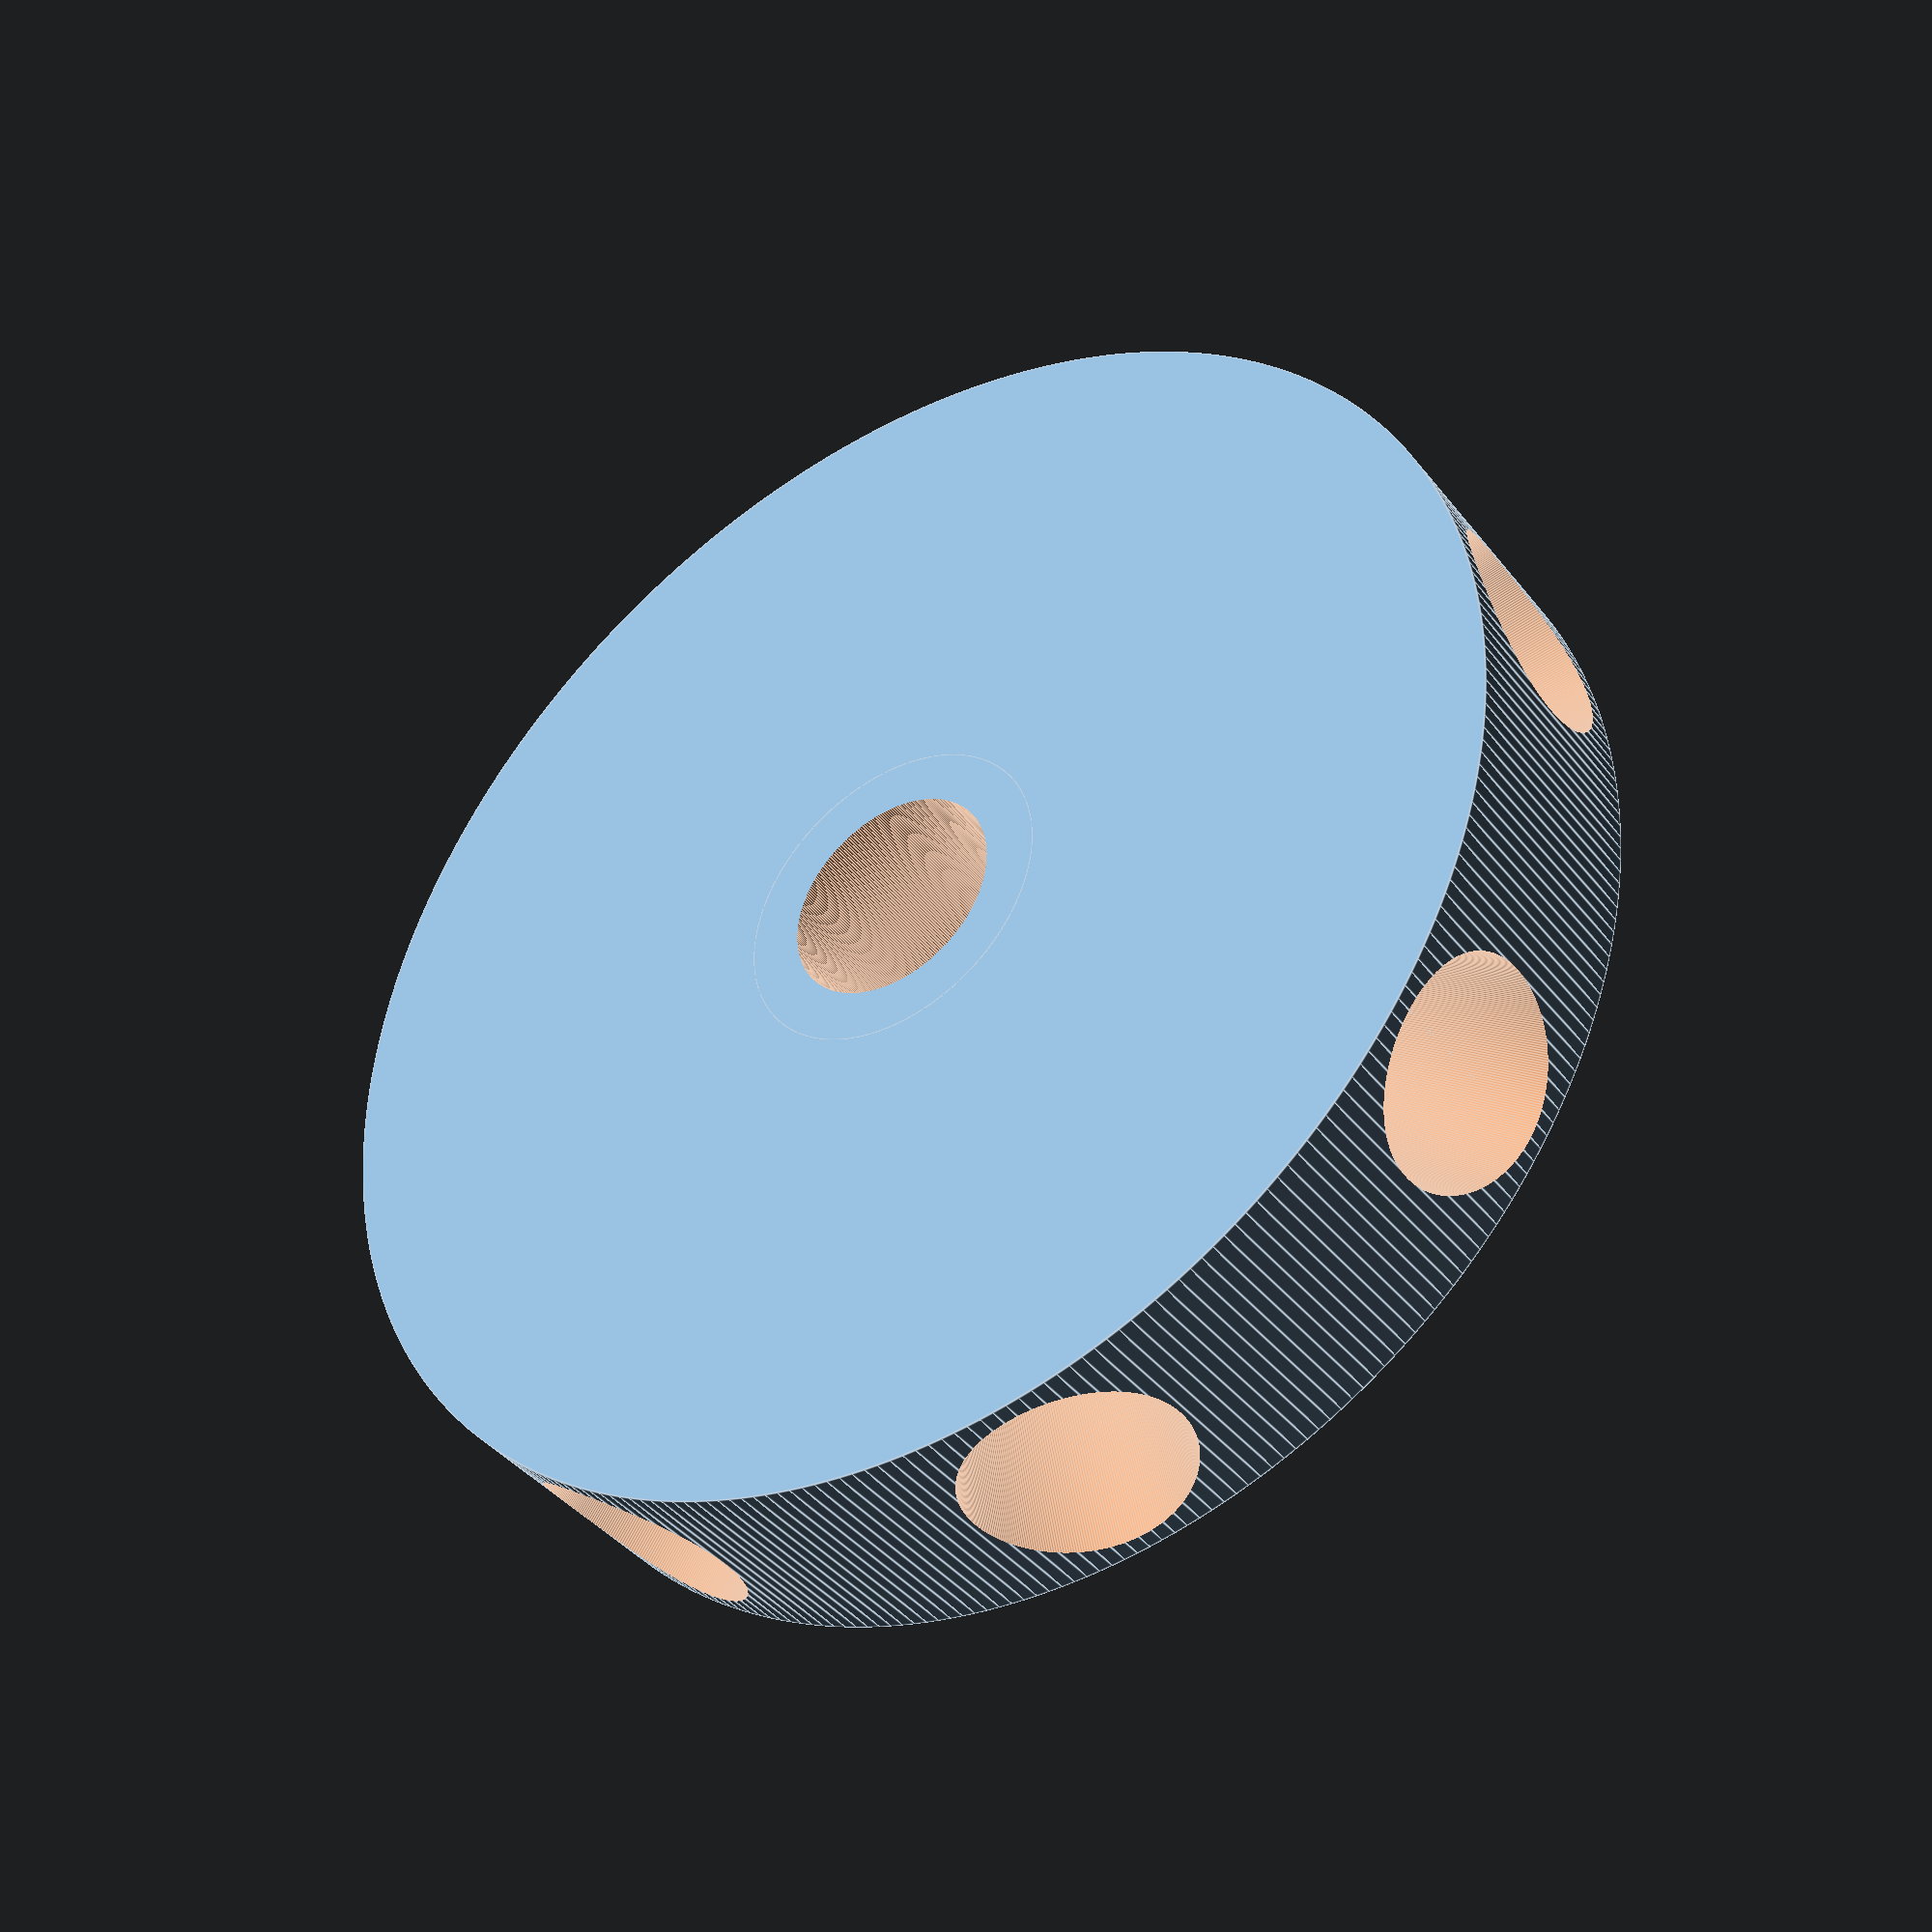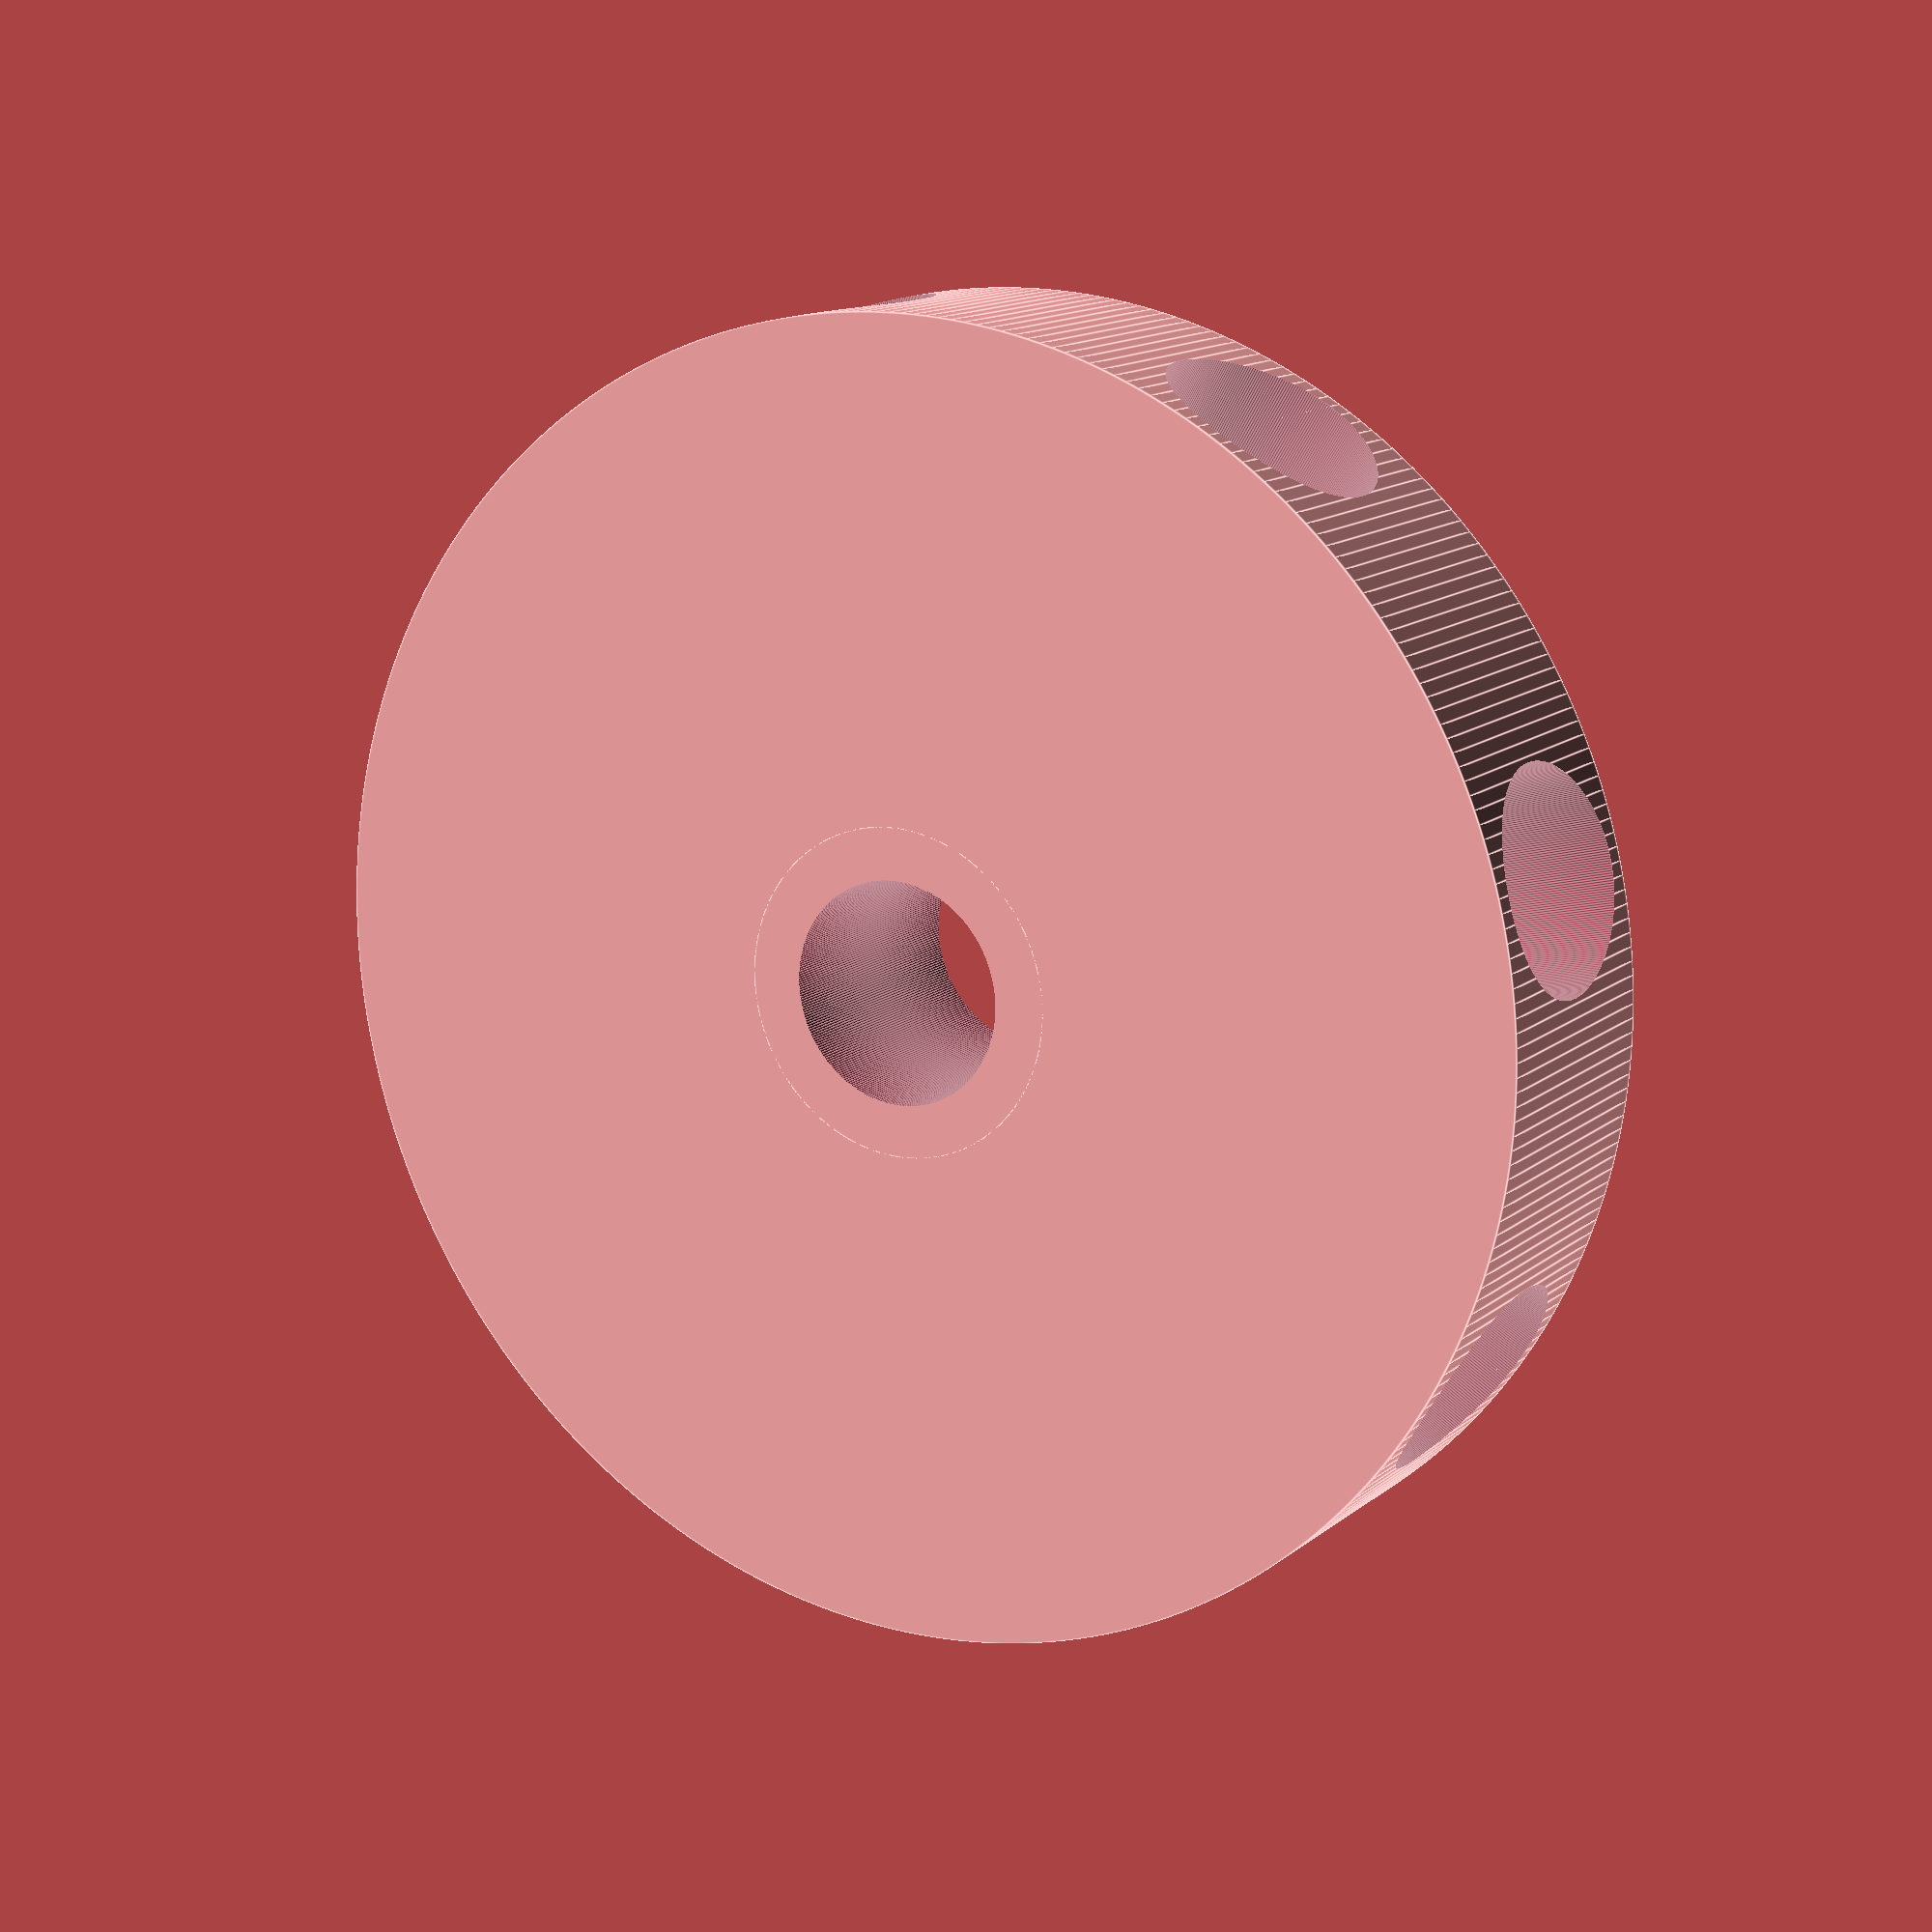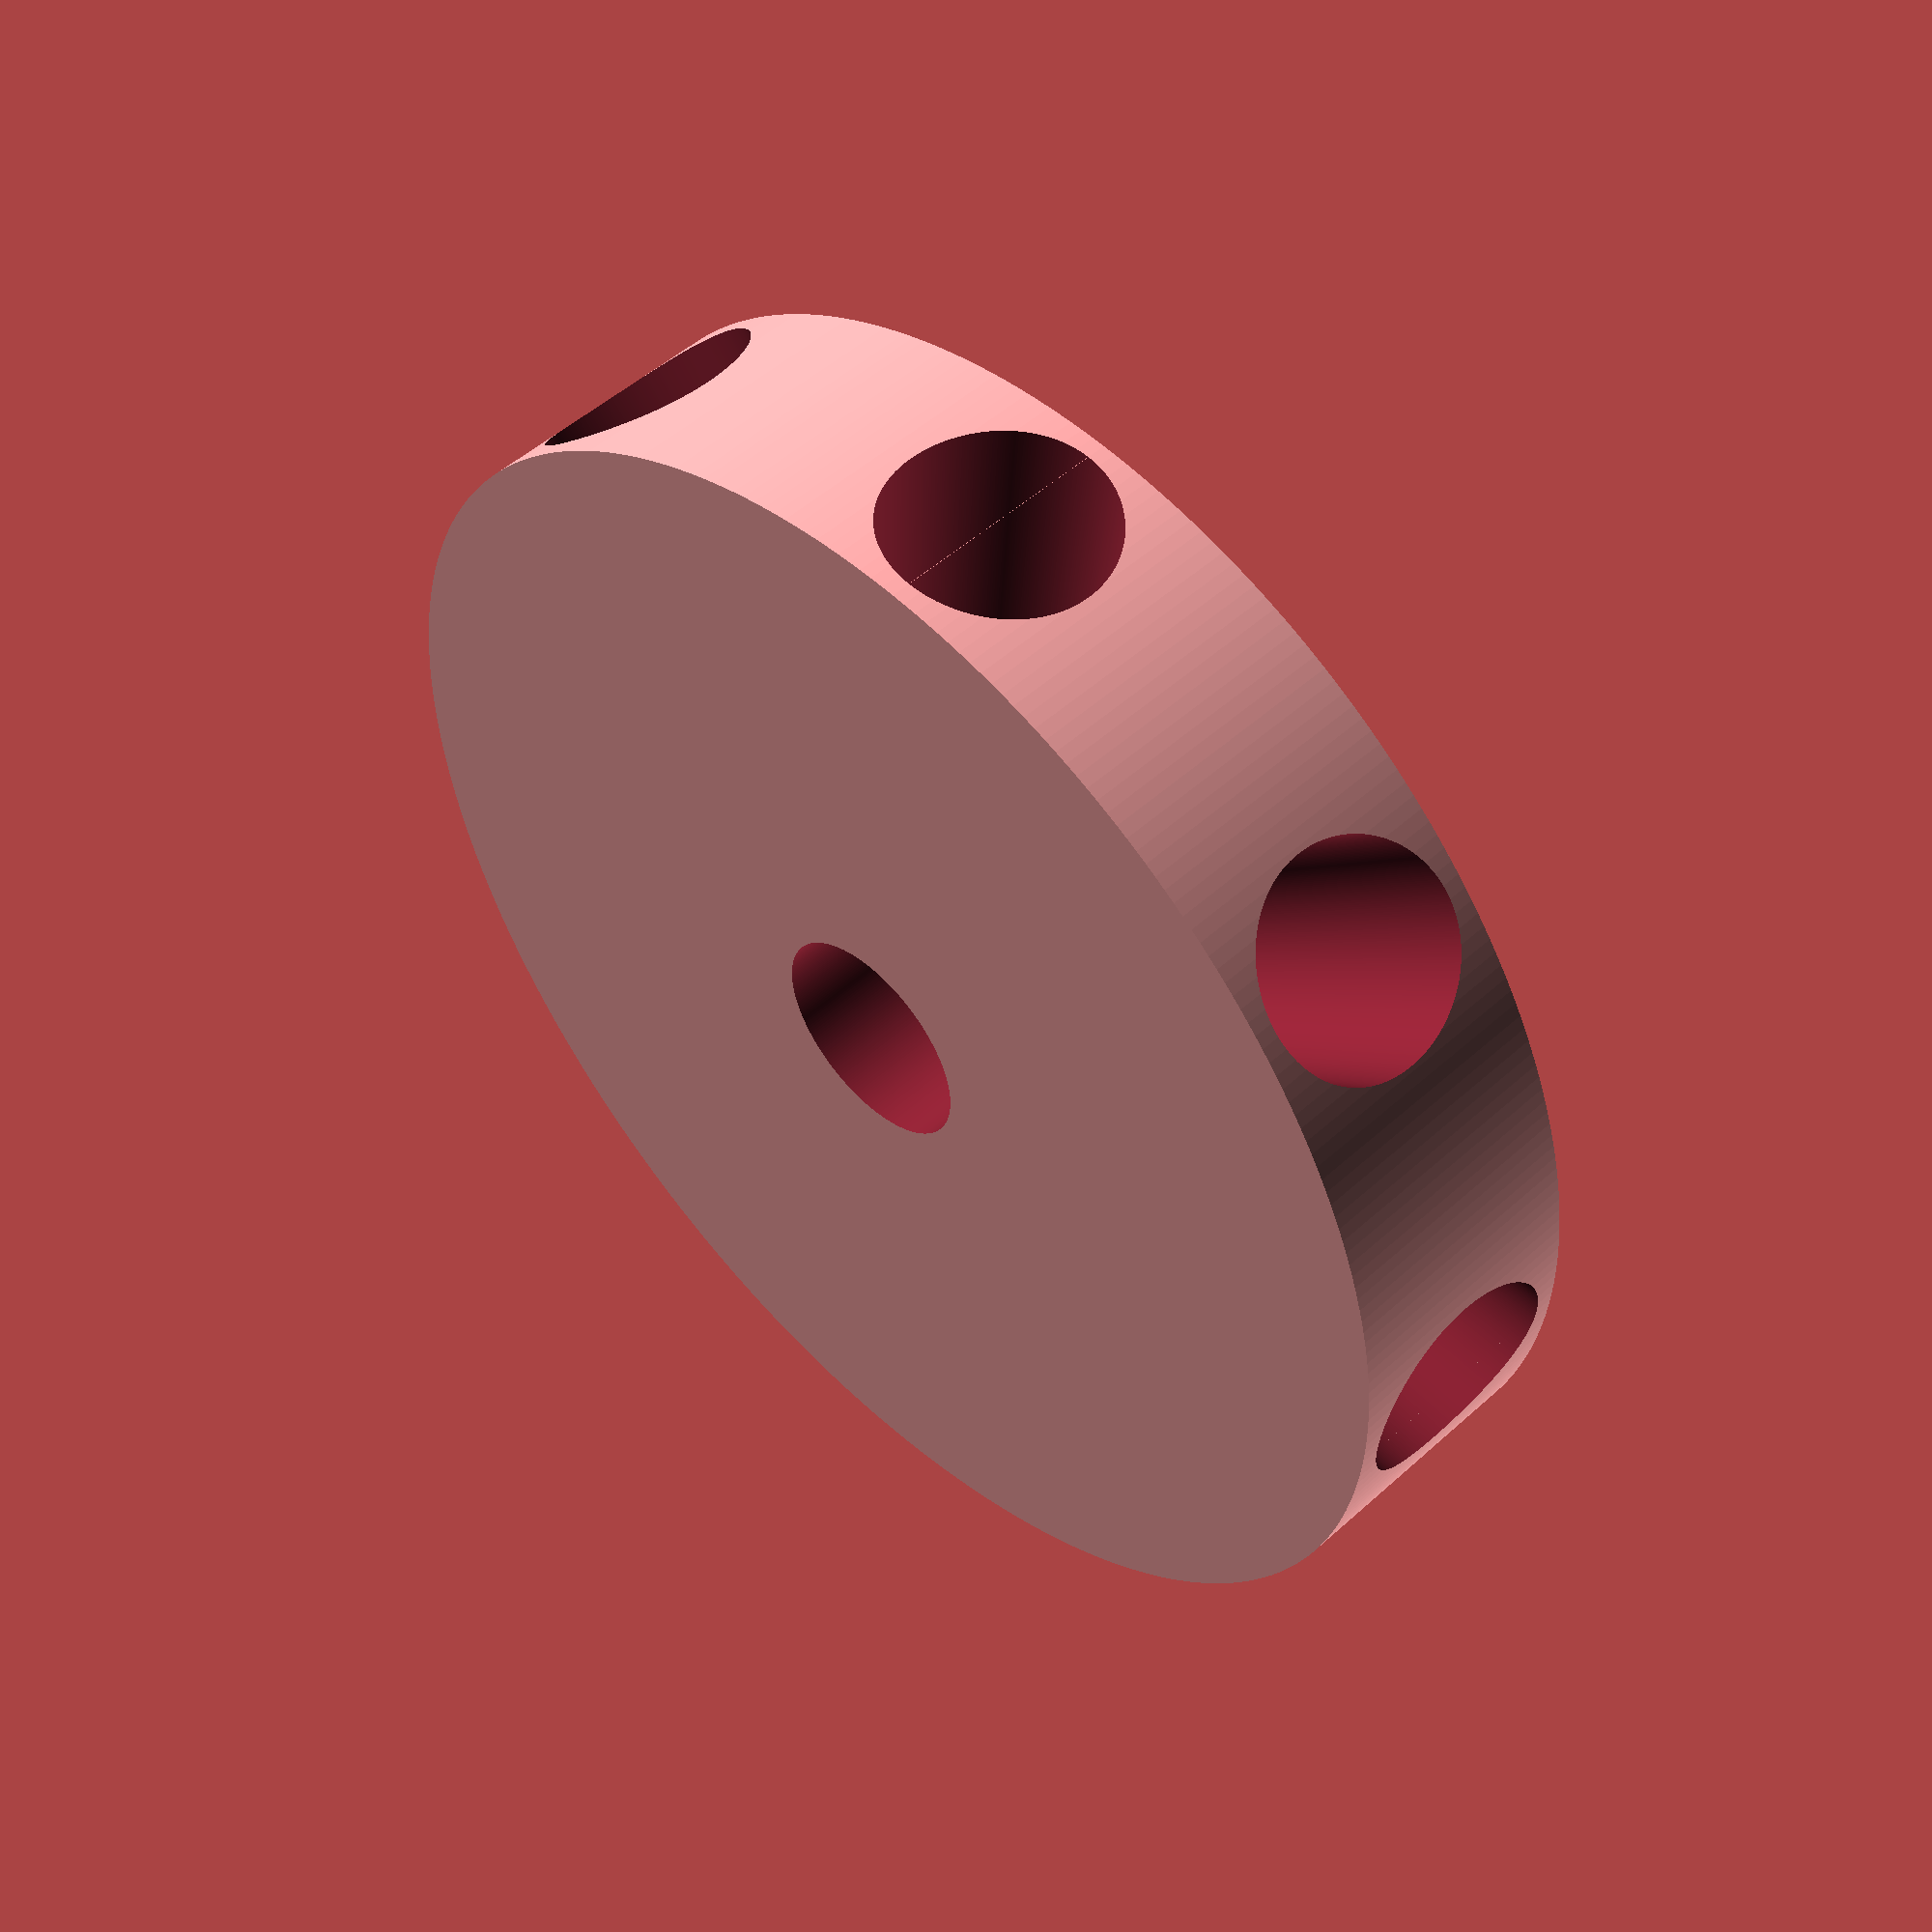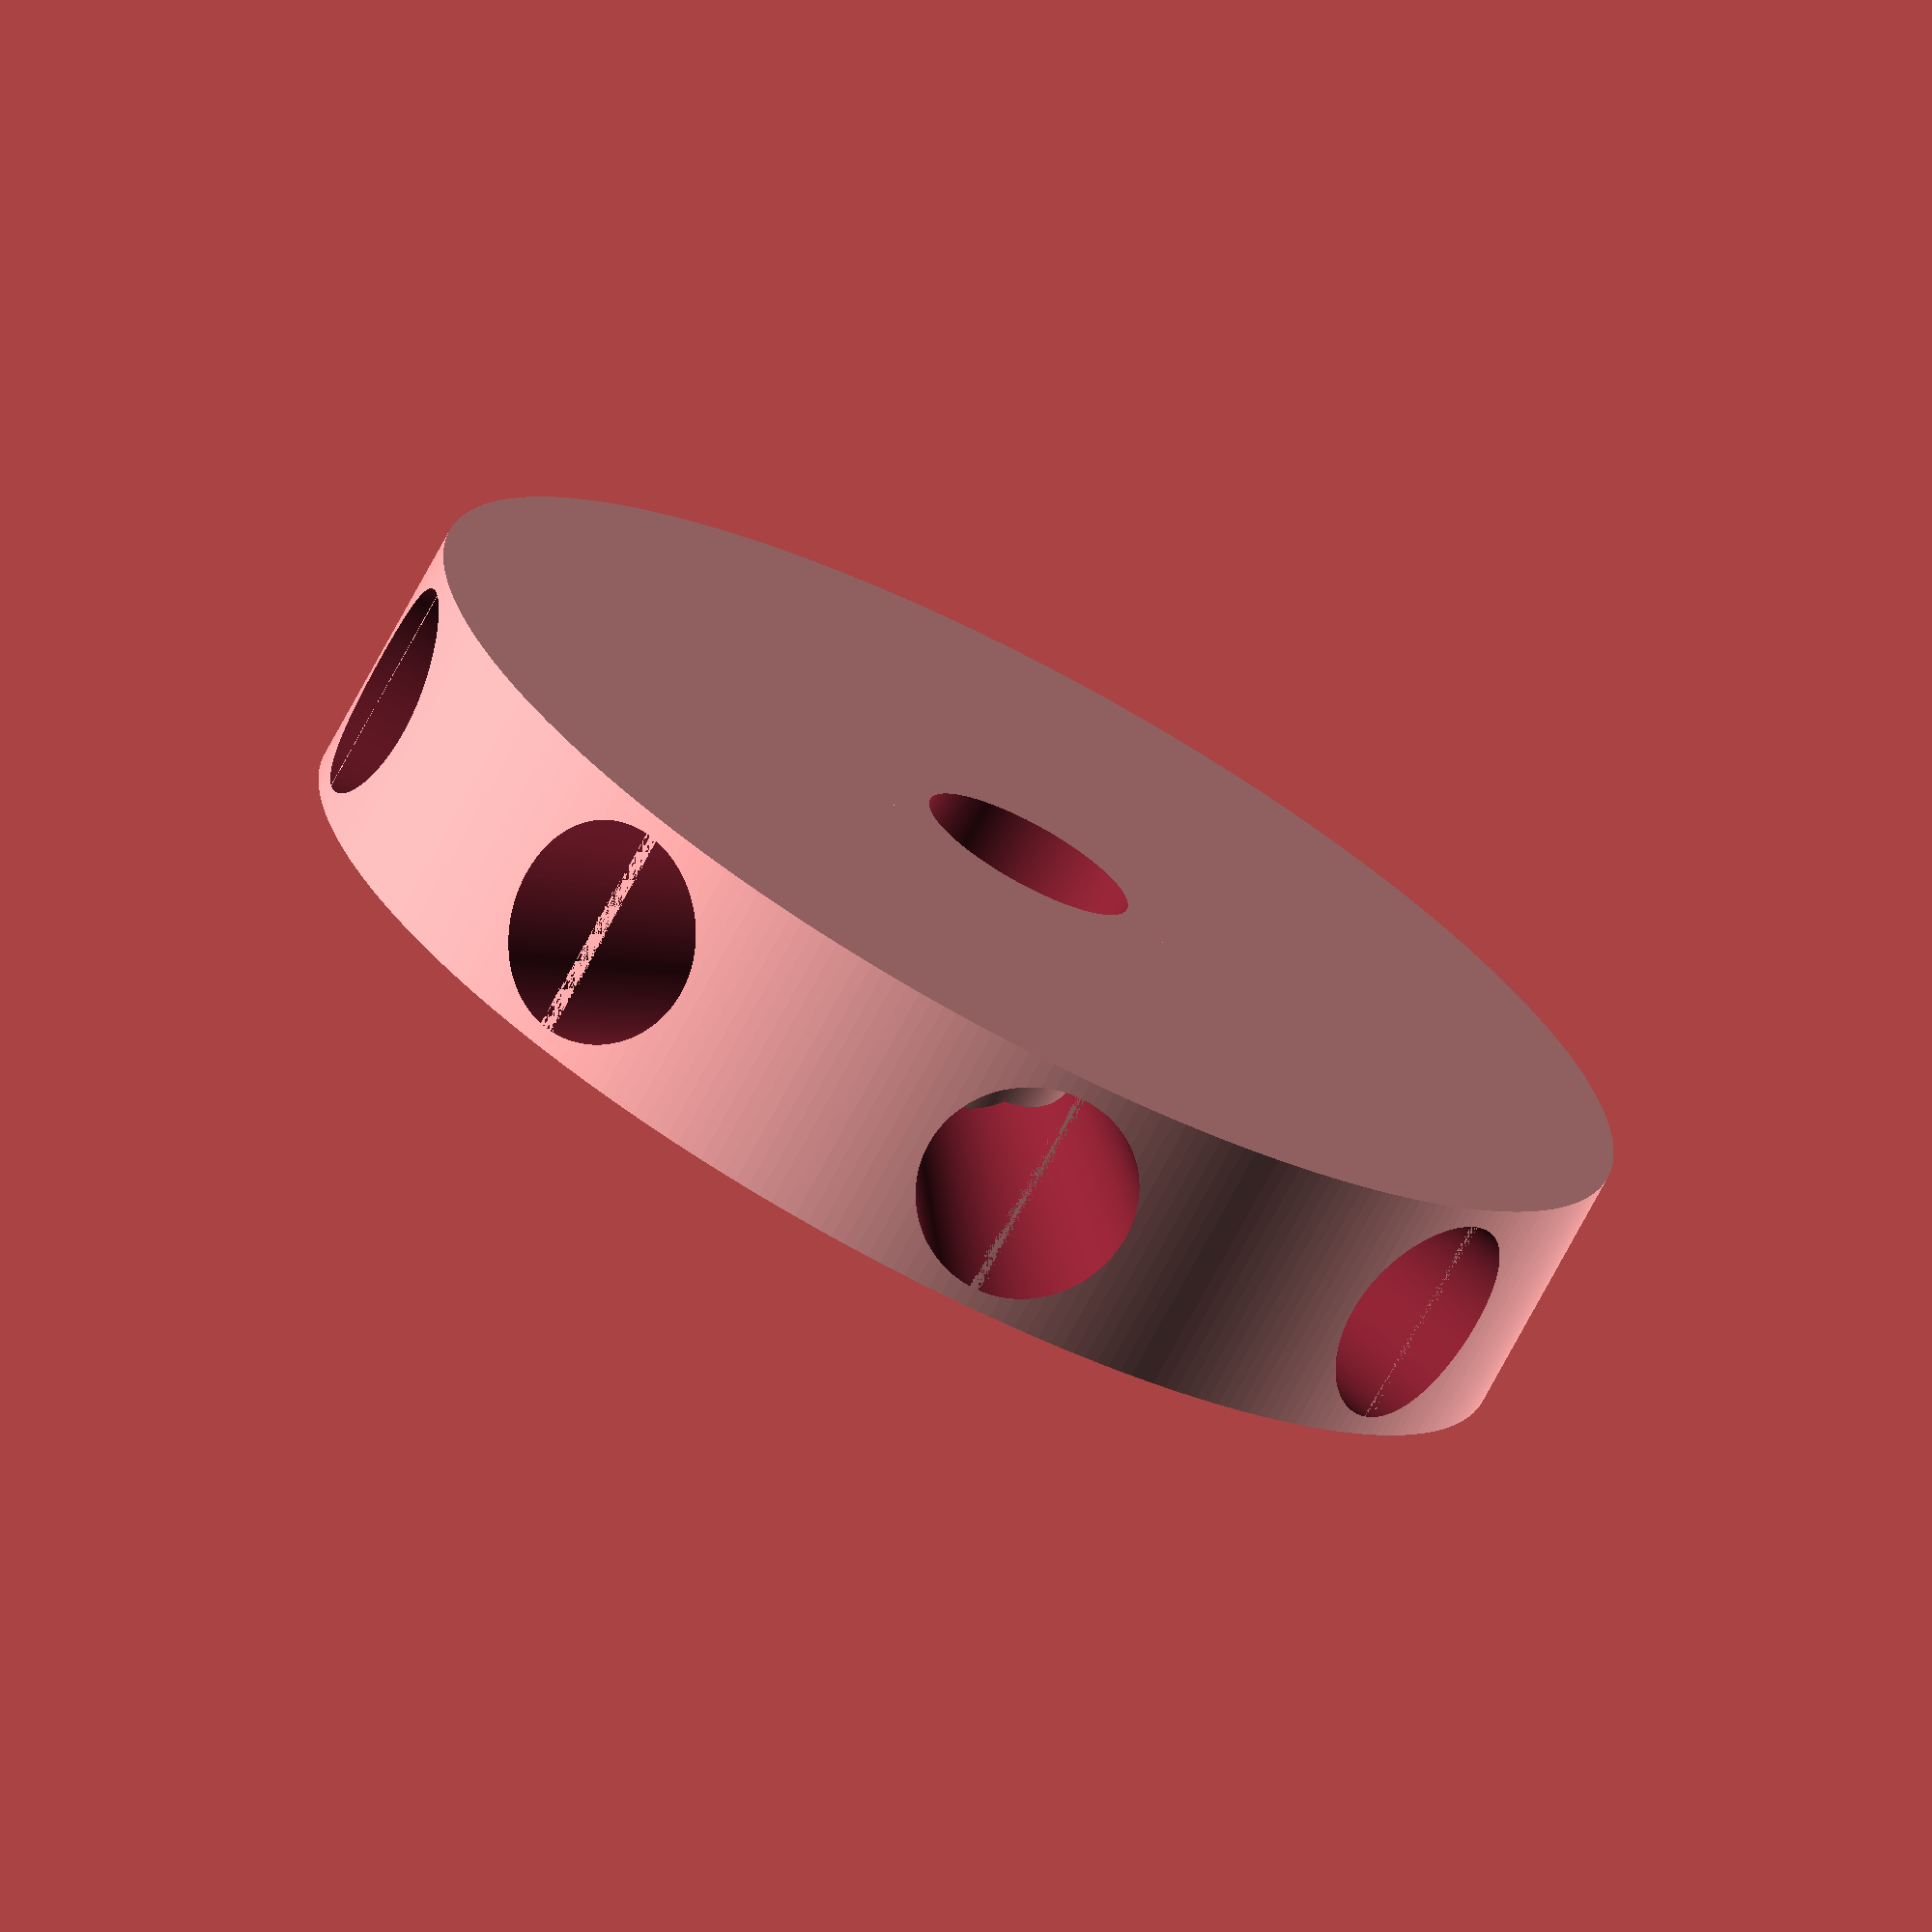
<openscad>
Radius = 25;
Tykkelse = 10;
Hull_storrelse = 8.5;
$fn = 300; // Set the number of faces for curves

Avstand_fra_senter = 0;
Hull_radius =  Hull_storrelse/2;

module puck(){
	difference(){
		cylinder(h=Tykkelse, r = Radius, center = true);
		for( angle = [0:45:360]){
			rotate([90,0,angle])
			translate([0,0,Avstand_fra_senter])
			cylinder(h = Radius-Avstand_fra_senter, r1=Hull_radius-1,r2=Hull_radius);
	}
	}
	cylinder(h = Tykkelse, r = Hull_radius+2, center=true);
}


difference(){
	puck();
	cylinder(h = Tykkelse+1, r = Hull_radius, center=true);
}
</openscad>
<views>
elev=219.1 azim=325.7 roll=326.3 proj=p view=edges
elev=166.2 azim=300.7 roll=149.0 proj=p view=edges
elev=129.5 azim=86.3 roll=314.6 proj=p view=wireframe
elev=252.7 azim=83.9 roll=208.1 proj=o view=wireframe
</views>
